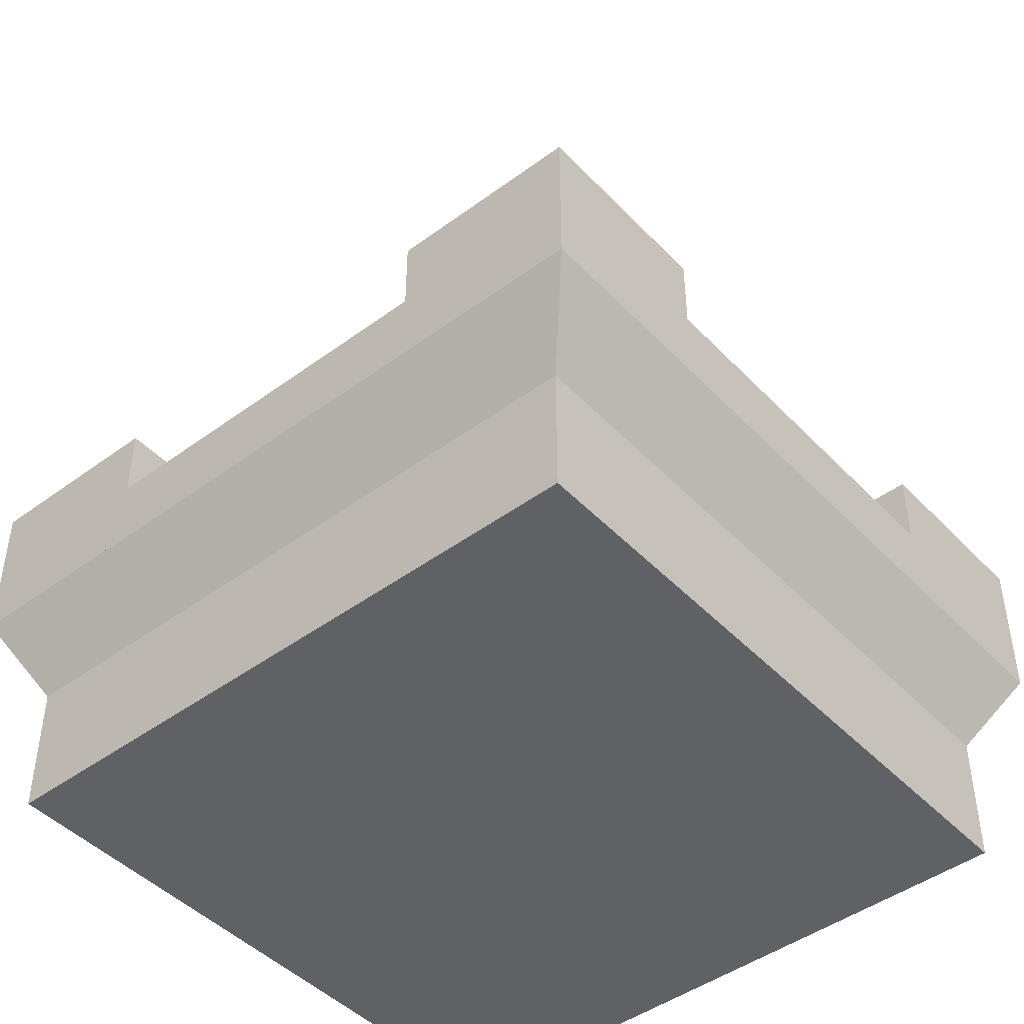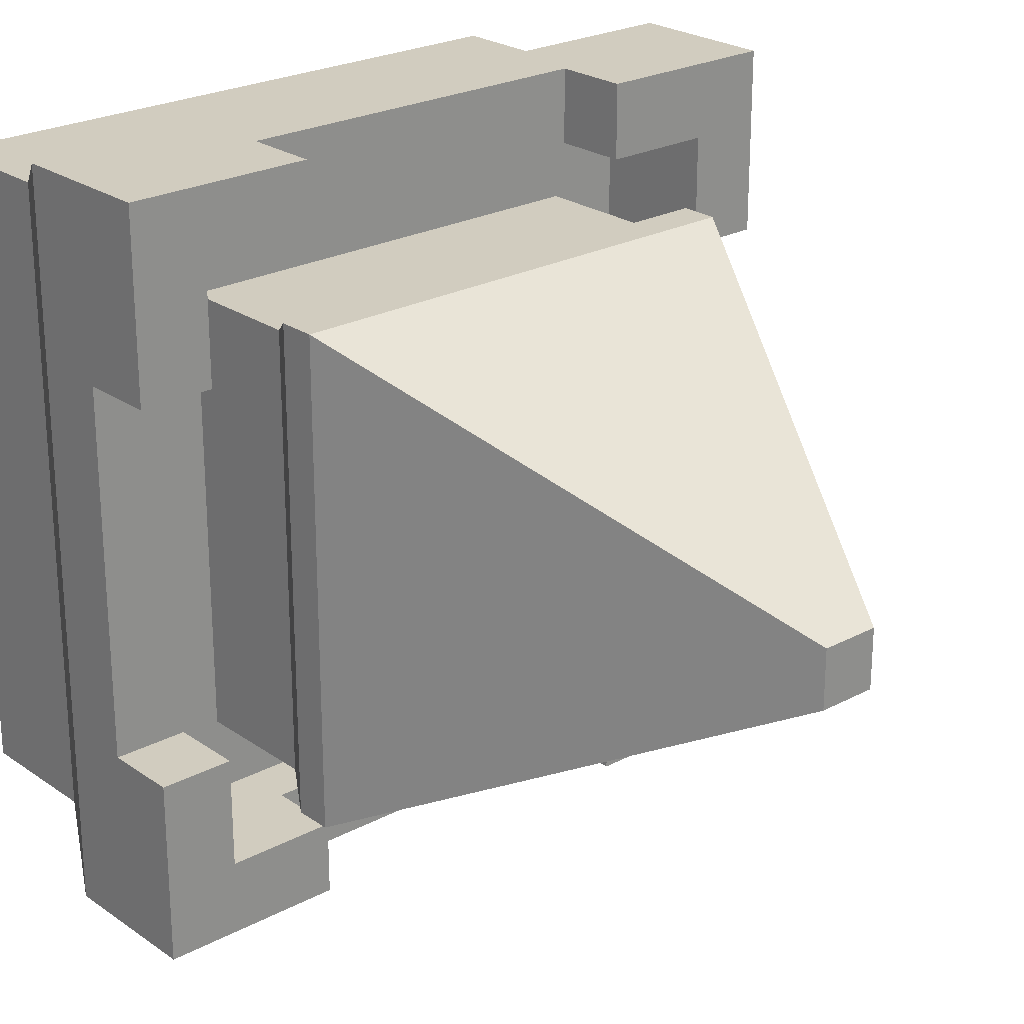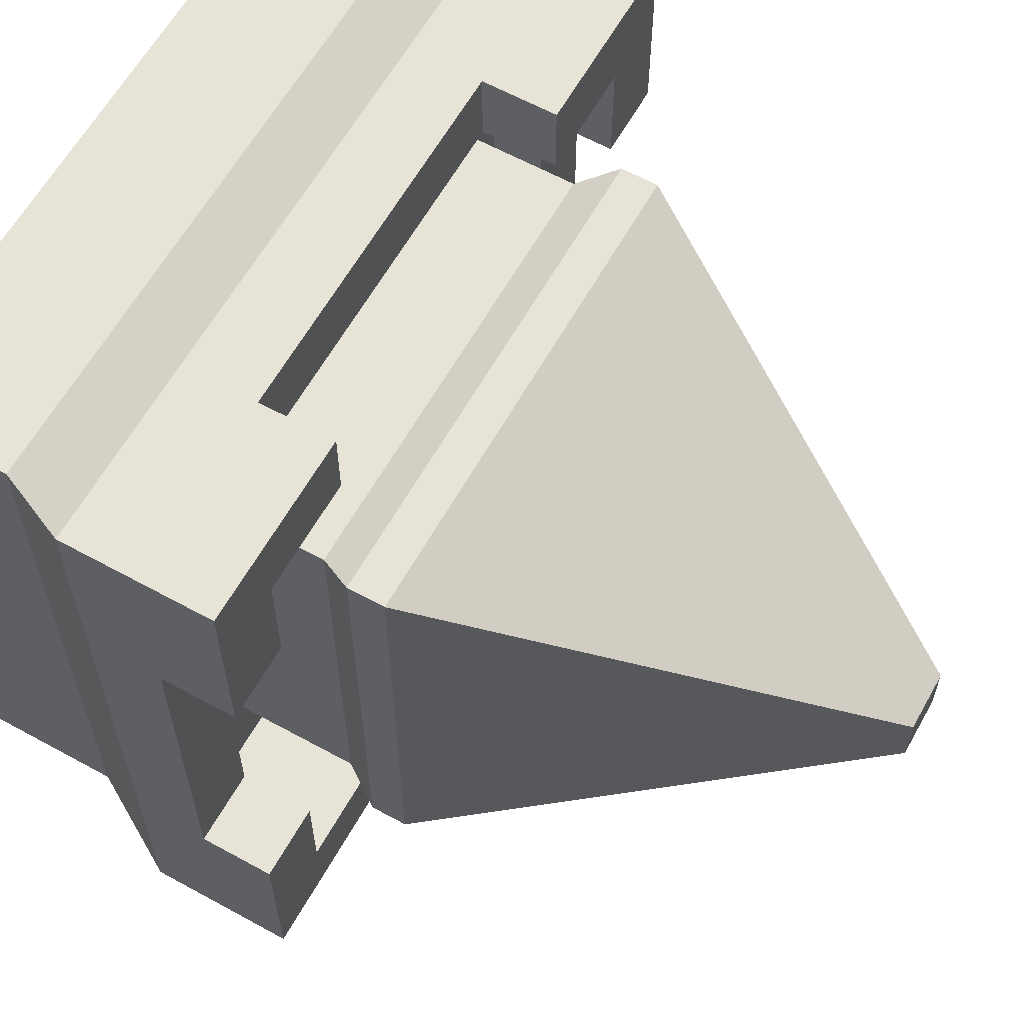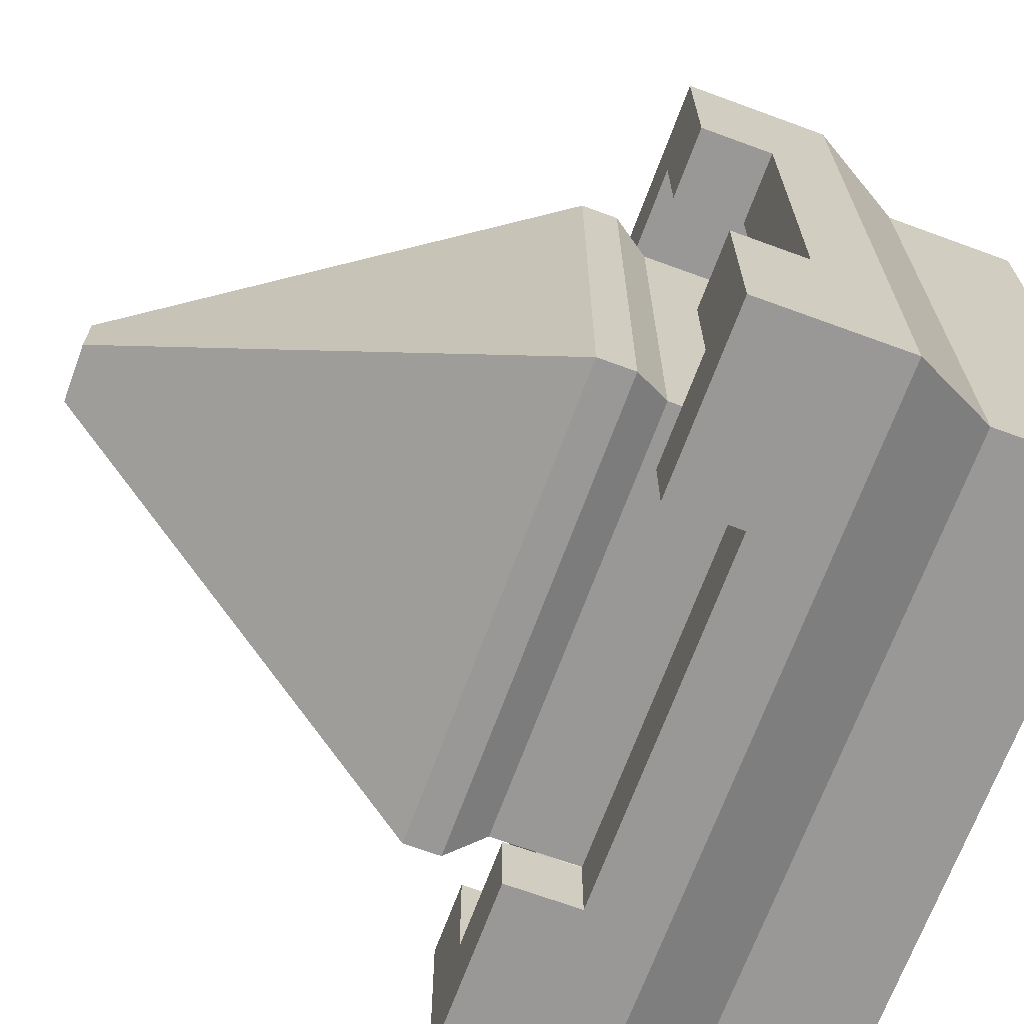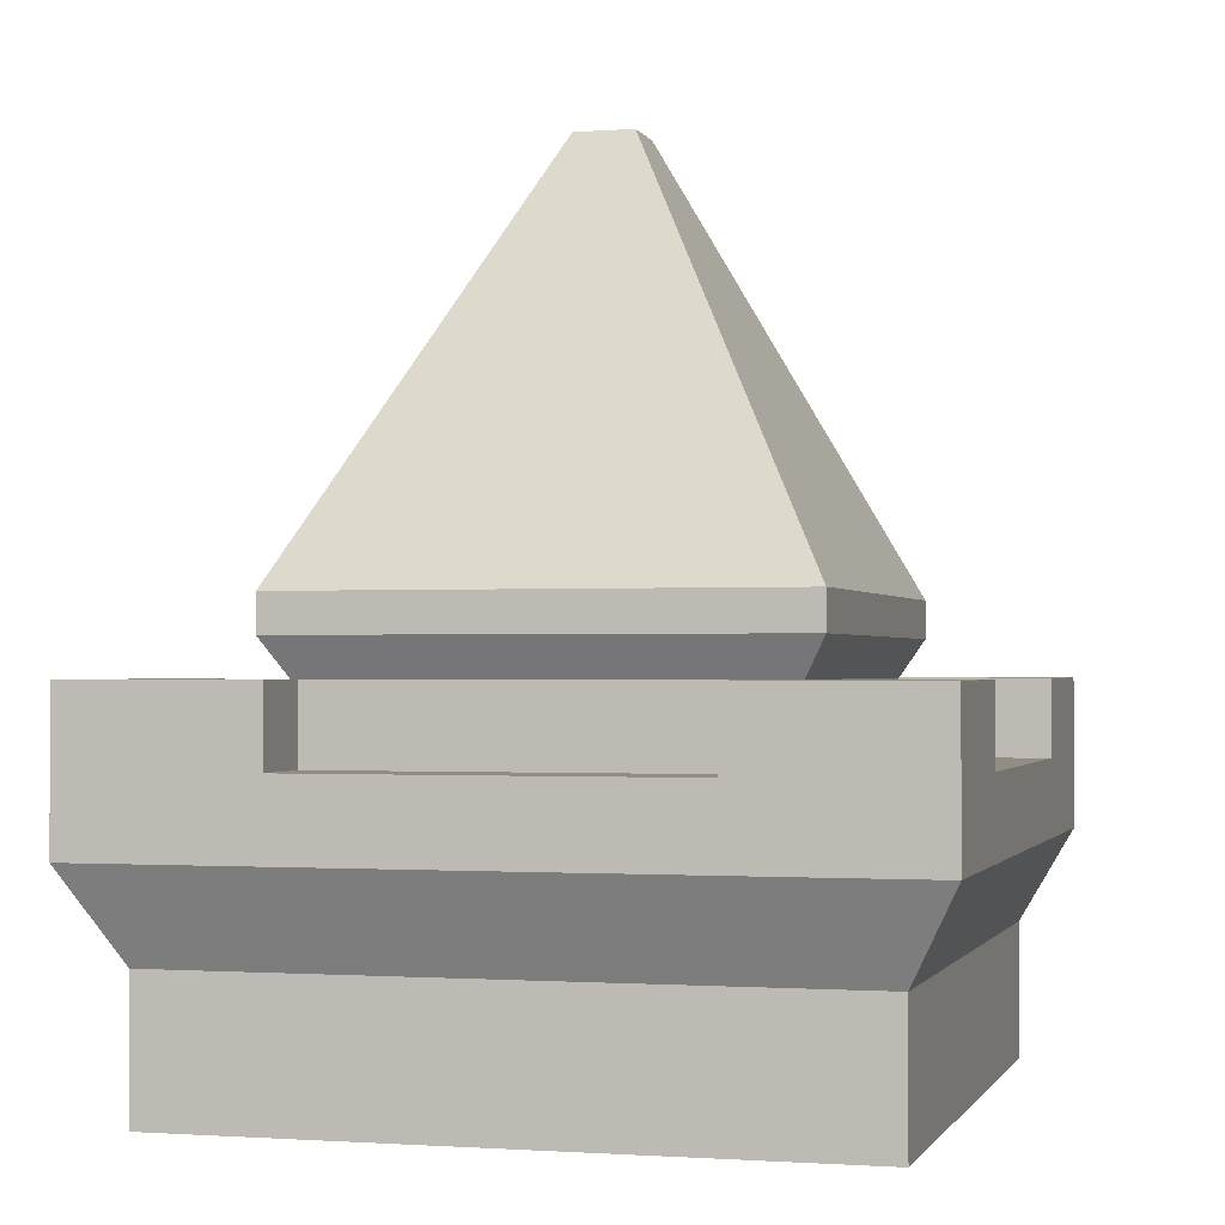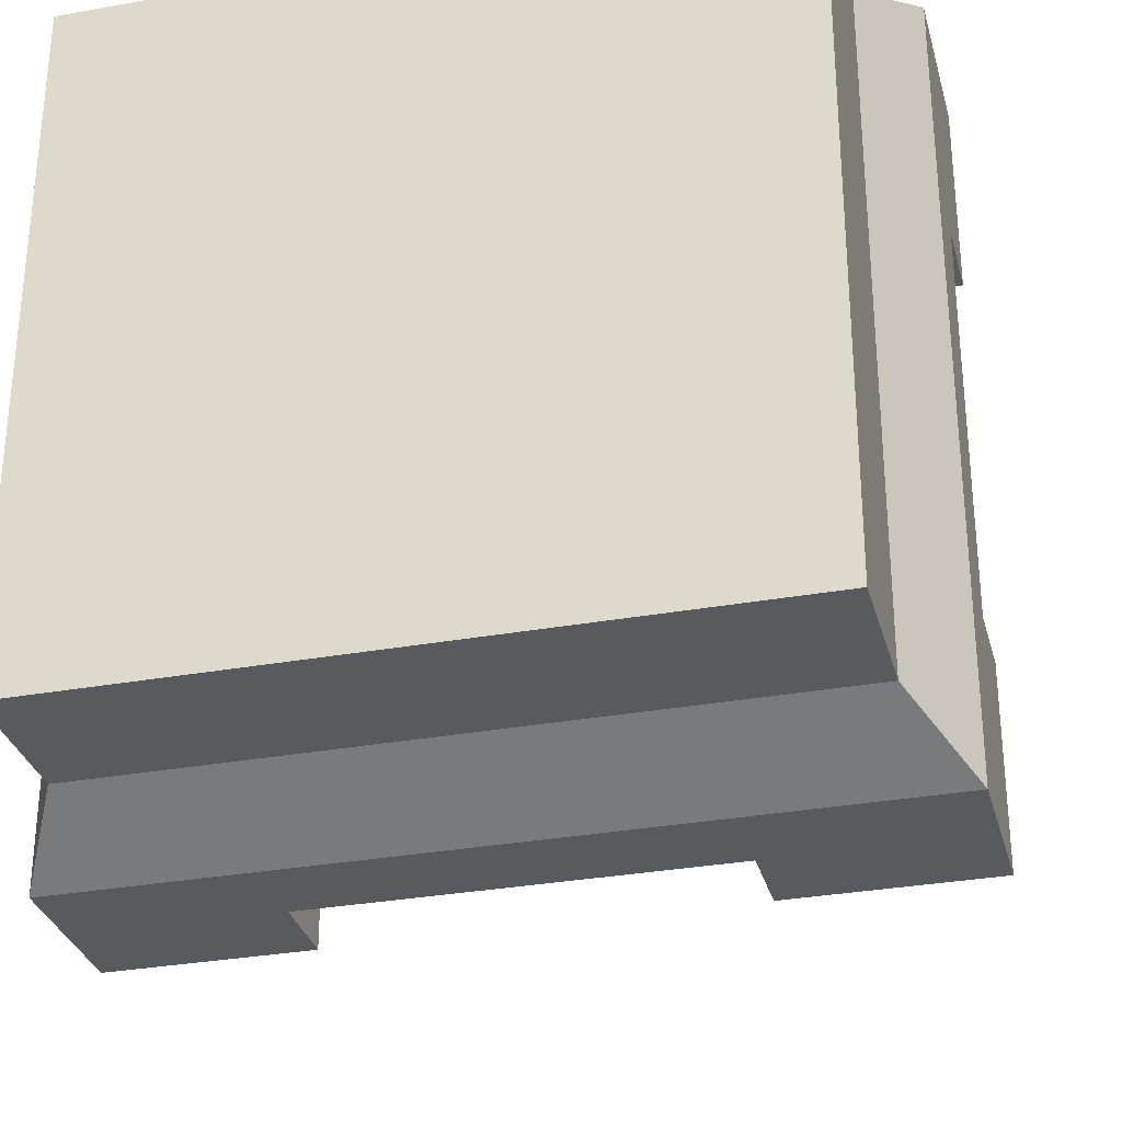
<metadata>
{"format":"obj","ext":"obj","renderer":"f3d","projection":"perspective","resolution":1024,"background":"white","views":[{"elev":-45.6,"azim":40.3,"up":"+Y"},{"elev":24.2,"azim":138.7,"up":"+Z"},{"elev":61.9,"azim":119.2,"up":"+Z"},{"elev":-68.7,"azim":-110.2,"up":"+Z"},{"elev":-1.1,"azim":105.4,"up":"+Y"},{"elev":-31.3,"azim":14.4,"up":"+Z"}]}
</metadata>
<code>
o towerSquare_roofB
v 0.5 0.5 0.5
v 0.25 0.3 0.5
v 0.5 0.3 0.5
v 0.25 0.4 0.5
v 0.25 0.5 0.5
v 0.435 0.18 0.435
v -0.435 0.09 0.435
v 0.435 0.09 0.435
v -0.435 0.18 0.435
v 0.5 0.3 -0.25
v 0.435 0.18 -0.435
v 0.5 0.3 -0.5
v 0.5 0.3 0.25
v -0.435 0.18 -0.435
v -0.5 0.3 -0.25
v -0.5 0.3 -0.5
v -0.5 0.3 0.25
v -0.5 0.3 0.5
v 0.5 0.5 -0.25
v 0.5 0.5 -0.5
v 0.5 0.4 -0.25
v -0.435 0.09 -0.435
v 0.435 0.09 -0.435
v -0.25 0.3 -0.5
v 0.25 0.3 -0.5
v -0.5 0.5 -0.5
v -0.25 0.4 -0.5
v -0.25 0.5 -0.5
v -0.25 0.3 0.5
v -0.5 0.4 0.25
v -0.5 0.5 0.25
v -0.5 0.5 0.5
v -0.3996 0.5 0.3996
v -0.3996 0.5 0.25
v -0.25 0.5 0.5
v -0.25 0.5 0.3996
v 0.3996 0.5 0.25
v 0.5 0.5 0.25
v 0.3996 0.5 0.3996
v 0.25 0.5 0.3996
v 0.3996 0.5 -0.3996
v 0.25 0.5 -0.5
v 0.25 0.5 -0.3996
v 0.3996 0.5 -0.25
v -0.25 0.5 -0.3996
v -0.3996 0.5 -0.3996
v -0.3996 0.5 -0.25
v -0.5 0.5 -0.25
v 0.3996 0.4 -0.25
v 0.5 0.4 0.25
v 0.3996 0.4 0.25
v -0.25 0.4 0.3996
v -0.25 0.4 0.5
v 0.25 0.4 0.3996
v -0.3996 0.4 0.25
v -0.5 0.4 -0.25
v -0.3996 0.4 -0.25
v 0.25 0.4 -0.3996
v 0.25 0.4 -0.5
v -0.25 0.4 -0.3996
v 0.3996 0.33 0.3996
v 0.3996 0.33 0.25
v 0.25 0.33 -0.3996
v 0.3996 0.33 -0.3996
v -0.3996 0.33 -0.3996
v -0.3996 0.33 -0.25
v -0.25 0.33 0.3996
v -0.3996 0.33 0.3996
v -0.3996 0.33 0.25
v 0.25 0.33 0.3996
v 0.3996 0.33 -0.25
v -0.25 0.33 -0.3996
v -0.3291 0.55 -0.3291
v 0.2992 0.5 -0.2992
v -0.2992 0.5 -0.2992
v 0.3291 0.55 -0.3291
v 0.3291 0.55 0.3291
v 0.2992 0.5 0.2992
v -0.3291 0.55 0.3291
v -0.2992 0.5 0.2992
v 0.3291 0.6 0.3291
v -0.3291 0.6 0.3291
v 0.3291 0.6 -0.3291
v -0.3291 0.6 -0.3291
v -0.0395 1.16 -0.0395
v 0.0395 1.16 0.0395
v 0.0395 1.16 -0.0395
v -0.0395 1.16 0.0395
v -0.435 -0 0.435
v 0.435 0 -0.435
v 0.435 -0 0.435
v -0.435 0 -0.435
v -0.2992 0.33 0.2992
v 0.2992 0.33 0.2992
v 0.2992 0.33 -0.2992
v -0.2992 0.33 -0.2992
f 1 2 3
f 2 1 4
f 4 1 5
f 6 7 8
f 7 6 9
f 10 11 12
f 11 10 6
f 6 10 13
f 6 13 3
f 14 15 16
f 15 14 9
f 15 9 17
f 17 9 18
f 19 12 20
f 12 19 10
f 10 19 21
f 7 14 22
f 14 7 9
f 14 23 22
f 23 14 11
f 16 11 14
f 11 16 12
f 12 16 24
f 12 24 25
f 26 24 16
f 24 26 27
f 27 26 28
f 3 9 6
f 9 3 18
f 18 3 2
f 18 2 29
f 6 23 11
f 23 6 8
f 18 30 17
f 30 18 31
f 31 18 32
f 31 33 34
f 32 33 31
f 35 33 32
f 33 35 36
f 37 1 38
f 1 37 39
f 1 39 5
f 5 39 40
f 20 41 19
f 41 20 42
f 41 42 43
f 44 19 41
f 26 45 28
f 45 26 46
f 46 26 47
f 47 26 48
f 19 49 21
f 49 19 44
f 37 50 51
f 50 37 38
f 35 52 36
f 52 35 53
f 4 40 54
f 40 4 5
f 31 55 30
f 55 31 34
f 47 56 57
f 56 47 48
f 58 42 59
f 42 58 43
f 45 27 28
f 27 45 60
f 61 51 62
f 51 61 37
f 37 61 39
f 41 63 64
f 63 41 58
f 58 41 43
f 47 65 46
f 65 47 66
f 66 47 57
f 33 67 68
f 67 33 52
f 52 33 36
f 53 18 29
f 18 53 32
f 32 53 35
f 33 55 34
f 55 33 69
f 69 33 68
f 1 50 38
f 50 1 13
f 13 1 3
f 54 61 70
f 61 54 39
f 39 54 40
f 71 41 64
f 41 71 44
f 44 71 49
f 59 12 25
f 12 59 20
f 20 59 42
f 60 65 72
f 65 60 46
f 46 60 45
f 15 26 16
f 26 15 48
f 48 15 56
f 73 74 75
f 74 73 76
f 77 74 76
f 74 77 78
f 75 79 73
f 79 75 80
f 77 80 78
f 80 77 79
f 81 79 77
f 79 81 82
f 81 76 83
f 76 81 77
f 84 76 73
f 76 84 83
f 79 84 73
f 84 79 82
f 85 86 87
f 86 85 88
f 87 81 83
f 81 87 86
f 86 82 81
f 82 86 88
f 85 83 84
f 83 85 87
f 82 85 84
f 85 82 88
f 89 90 91
f 90 89 92
f 89 22 92
f 22 89 7
f 8 89 91
f 89 8 7
f 8 90 23
f 90 8 91
f 22 90 92
f 90 22 23
f 56 55 57
f 55 56 30
f 52 4 54
f 4 52 53
f 49 50 21
f 50 49 51
f 27 58 59
f 58 27 60
f 17 56 15
f 56 17 30
f 52 70 67
f 70 52 54
f 4 29 2
f 29 4 53
f 62 49 71
f 49 62 51
f 58 72 63
f 72 58 60
f 50 10 21
f 10 50 13
f 55 66 57
f 66 55 69
f 27 25 24
f 25 27 59
f 78 93 94
f 93 78 80
f 78 95 74
f 95 78 94
f 75 95 96
f 95 75 74
f 93 75 96
f 75 93 80
f 63 71 64
f 71 63 95
f 71 95 62
f 62 95 61
f 95 63 96
f 96 63 72
f 96 72 65
f 96 65 93
f 93 65 66
f 94 61 95
f 61 94 70
f 70 94 93
f 70 93 67
f 67 93 68
f 68 93 69
f 69 93 66

</code>
